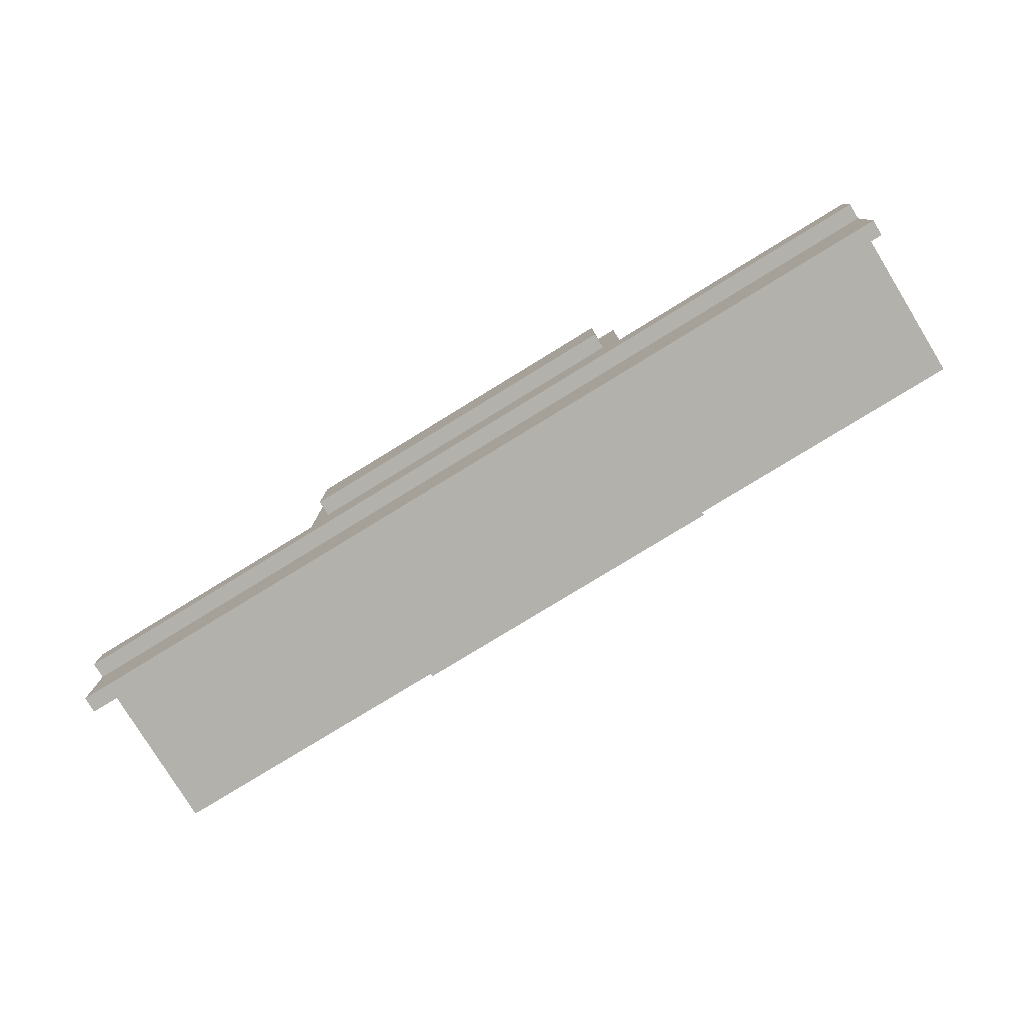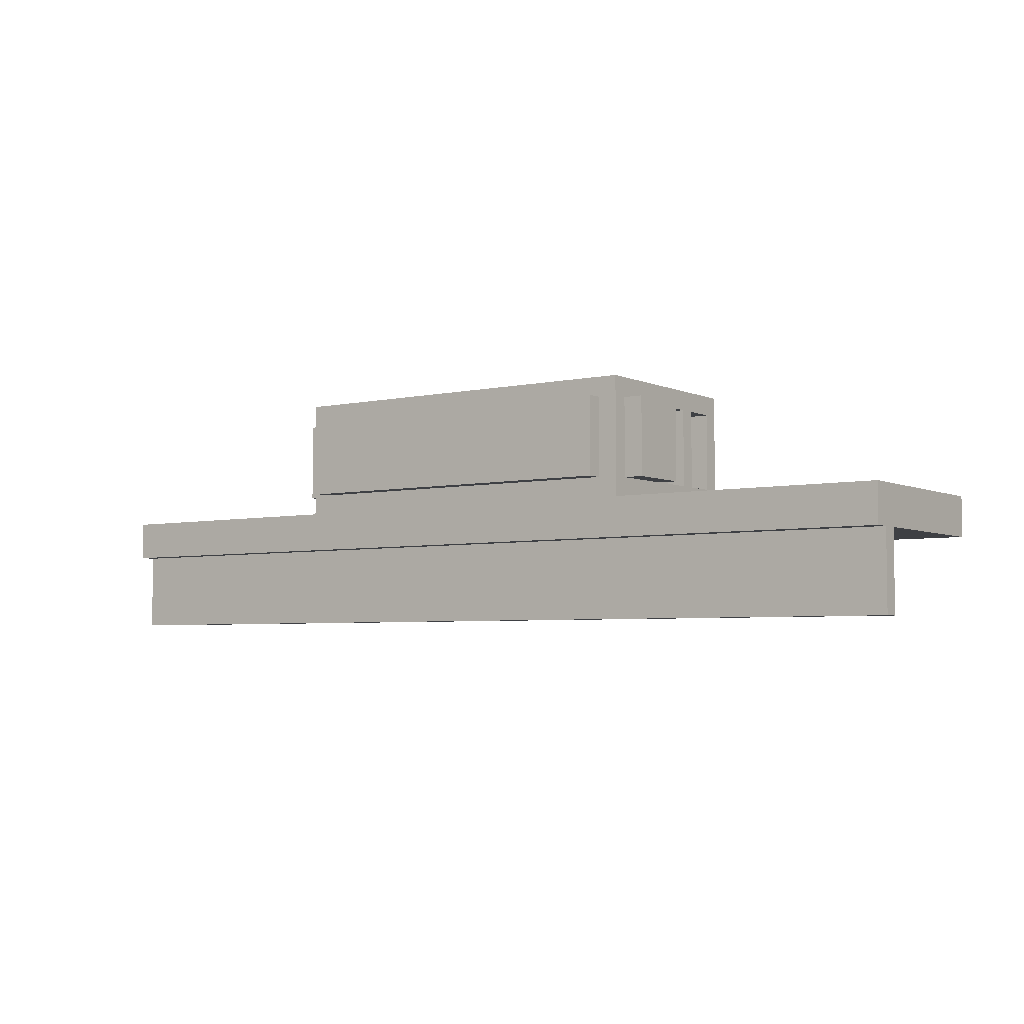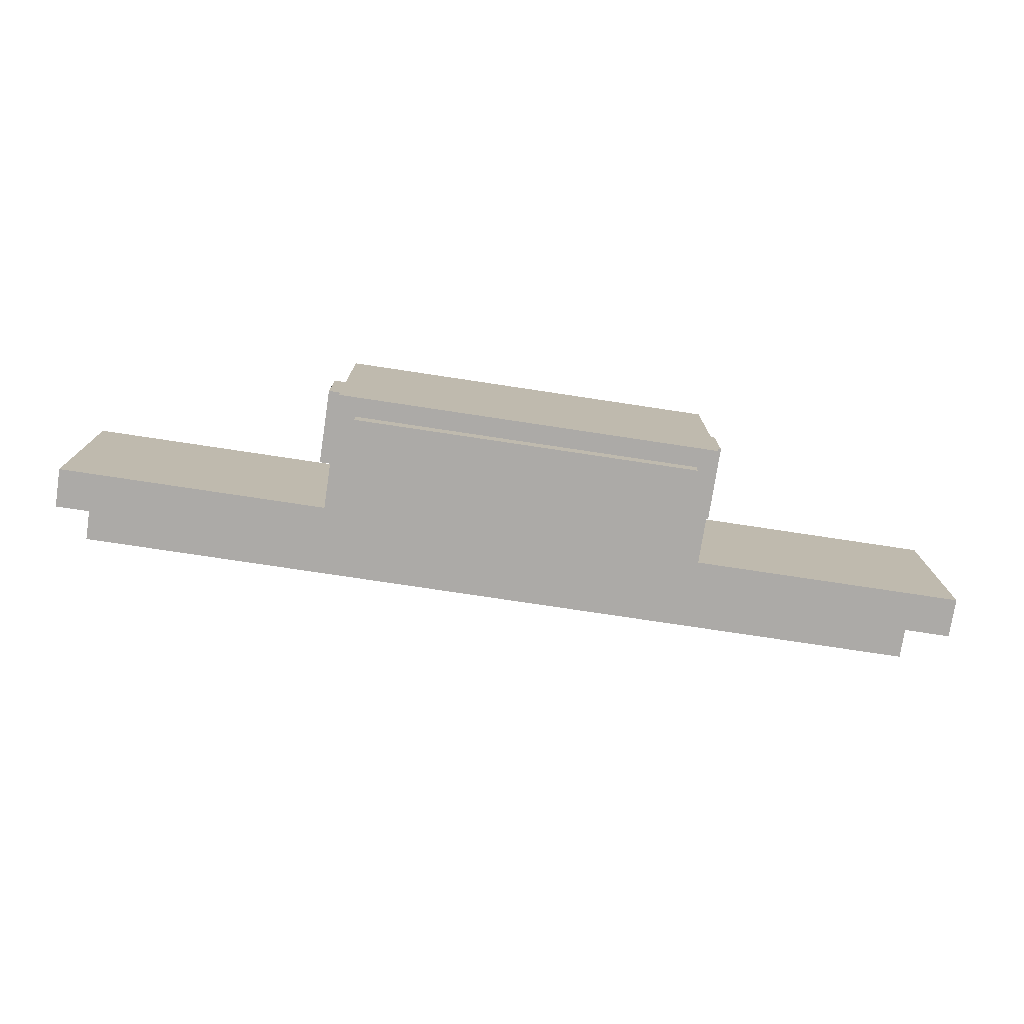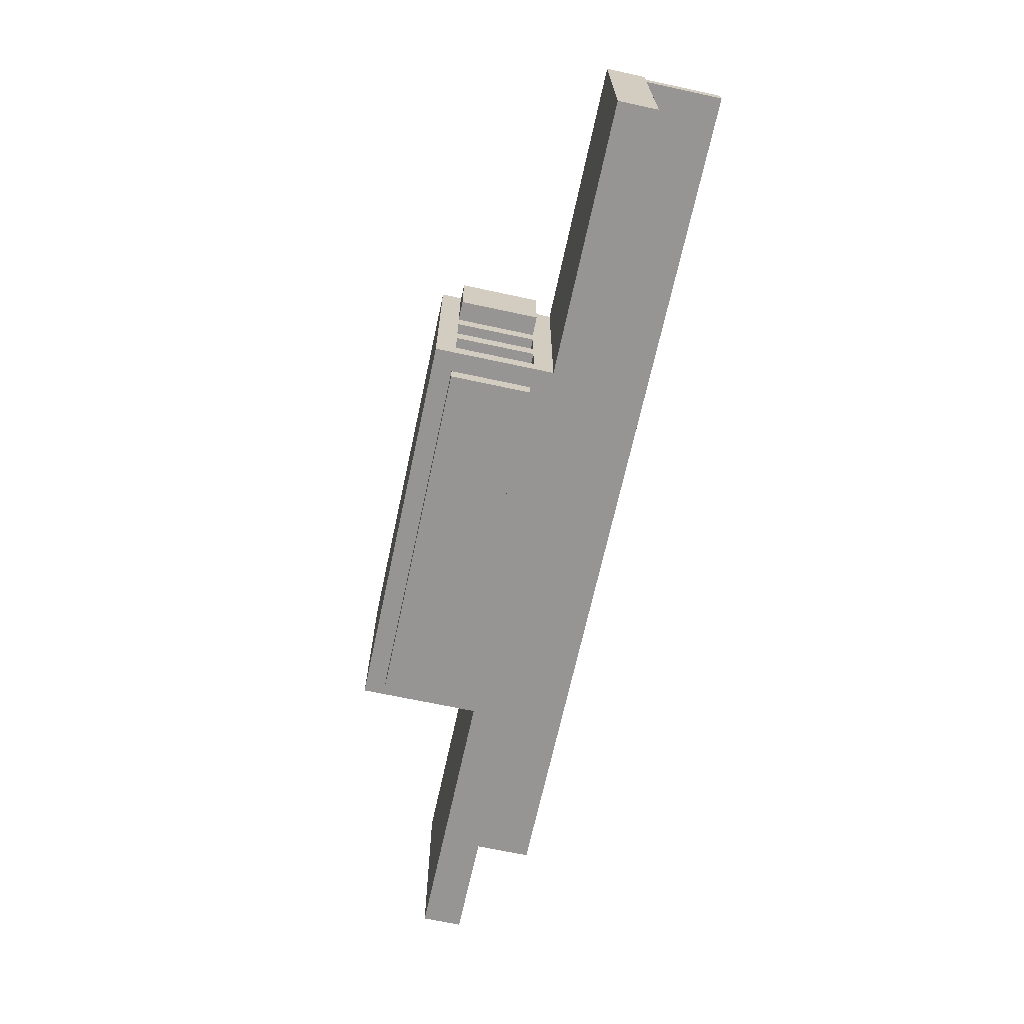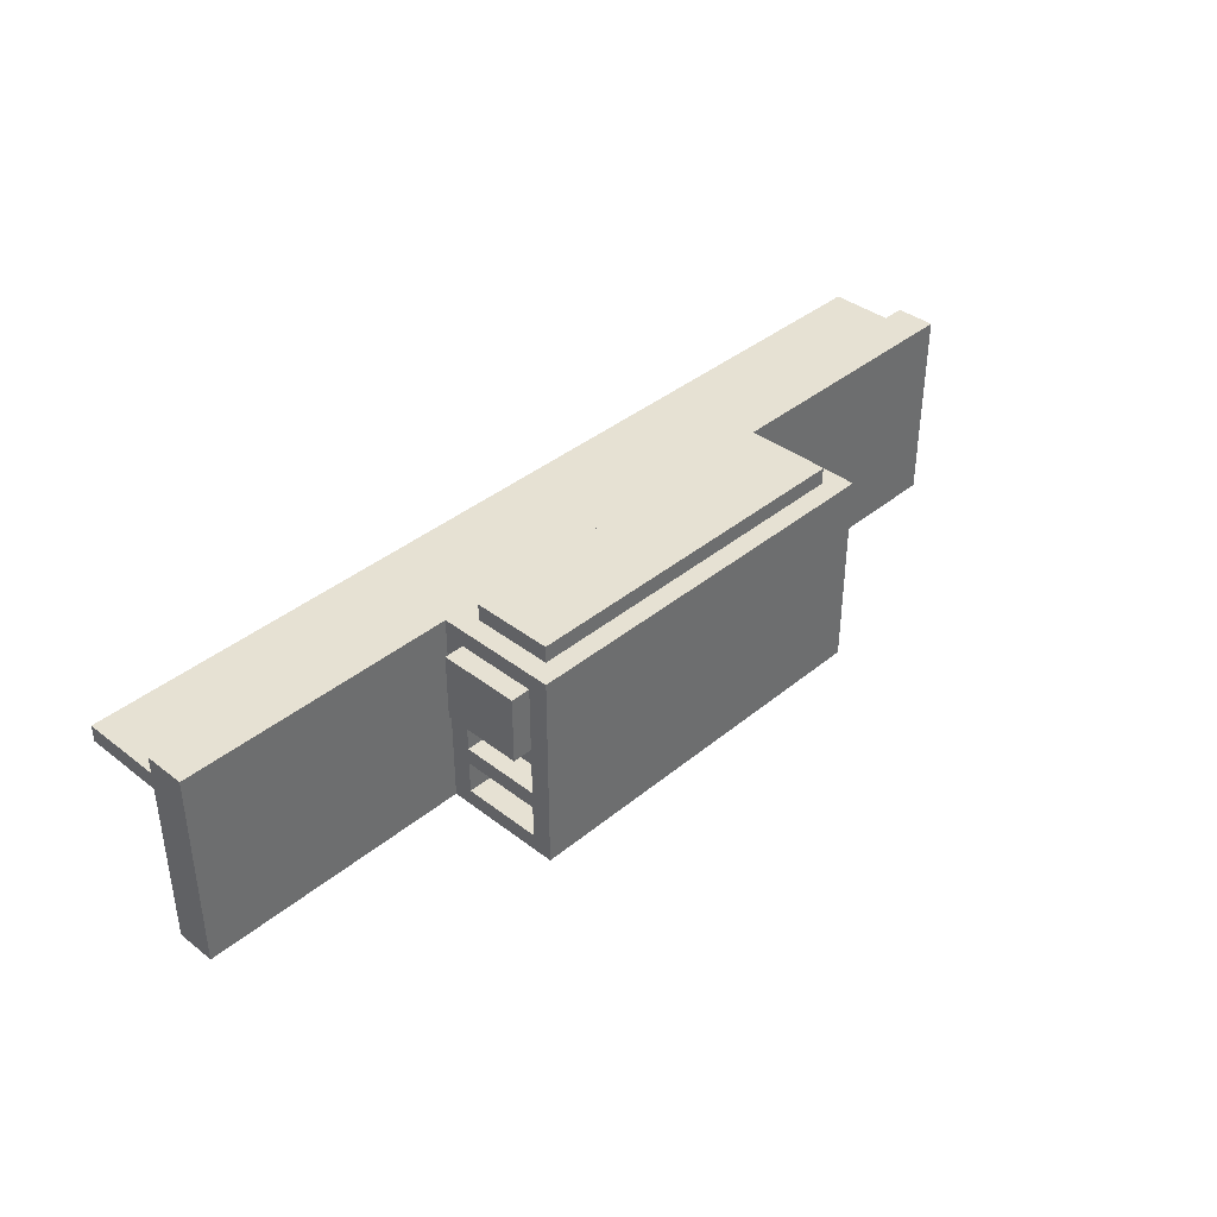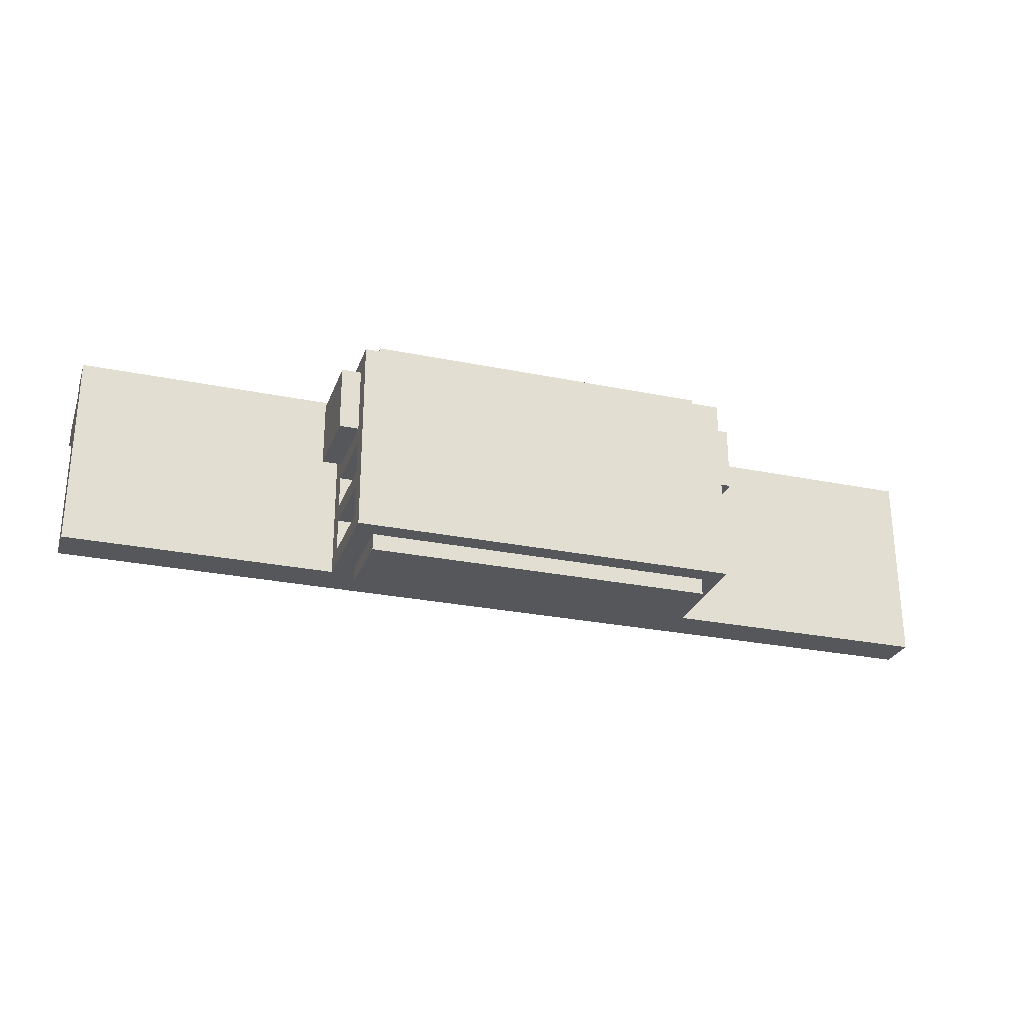
<metadata>
{"format":"obj","ext":"obj","renderer":"f3d","projection":"perspective","resolution":1024,"background":"white","views":[{"elev":-79.1,"azim":31.5,"up":"+Y"},{"elev":-4.6,"azim":35.4,"up":"+Y"},{"elev":-76.0,"azim":171.4,"up":"+Z"},{"elev":-67.5,"azim":-102.2,"up":"+Z"},{"elev":38.6,"azim":134.1,"up":"+Z"},{"elev":-26.9,"azim":162.3,"up":"+Z"}]}
</metadata>
<code>
o track.002
v -0.1655 0.07494 0.07813
v -0.1655 -1e-06 0.07813
v -0.1655 0.07494 0.1094
v -0.1655 -1e-06 0.1094
v 0.1655 0.07494 0.1094
v 0.1655 -1e-06 0.1094
v 0.1655 0.07494 0.07813
v 0.1655 -1e-06 0.07813
v -0.1655 0.07494 -0.1094
v -0.1655 0 -0.1094
v -0.1655 0.07494 -0.07813
v -0.1655 -0 -0.07813
v 0.1655 0.07494 -0.07813
v 0.1655 -0 -0.07813
v 0.1655 0.07494 -0.1094
v 0.1655 0 -0.1094
v -0.2023 0.07494 0.01563
v -0.2023 0 0.01563
v -0.2023 0.07494 0.07813
v -0.2023 -1e-06 0.07813
v 0.2023 0.07494 0.07813
v 0.2023 -1e-06 0.07813
v 0.2023 0.07494 0.01563
v 0.2023 0 0.01563
v -0.4414 -0.01873 -0.09374
v -0.4414 -0.0562 -0.09374
v -0.4414 -0.01873 0.09375
v -0.4414 -0.0562 0.09375
v 0.4414 -0.01873 0.09375
v 0.4414 -0.0562 0.09375
v 0.4414 -0.01873 -0.09374
v 0.4414 -0.0562 -0.09374
v -0.1839 0 -0.09374
v -0.1839 -0.01873 -0.09374
v -0.1839 -1e-06 0.09375
v -0.1839 -0.01873 0.09375
v 0.1839 -1e-06 0.09375
v 0.1839 -0.01873 0.09375
v 0.1839 0 -0.09374
v 0.1839 -0.01873 -0.09374
v -0.1839 0.09367 -0.09374
v -0.1839 0.07494 -0.09374
v -0.1839 0.09367 0.09375
v -0.1839 0.07494 0.09375
v 0.1839 0.09367 0.09375
v 0.1839 0.07494 0.09375
v 0.1839 0.09367 -0.09374
v 0.1839 0.07494 -0.09374
v -0.1839 0.07494 4e-06
v -0.1839 0 4e-06
v -0.1839 0.07494 0.09375
v -0.1839 -1e-06 0.09375
v 0.1839 0.07494 0.09375
v 0.1839 -1e-06 0.09375
v 0.1839 0.07494 4e-06
v 0.1839 0 4e-06
v -0.1839 0.07494 -0.04687
v -0.1839 0 -0.04687
v -0.1839 0.07494 -0.03125
v -0.1839 0 -0.03125
v 0.1839 0.07494 -0.03125
v 0.1839 0 -0.03125
v 0.1839 0.07494 -0.04687
v 0.1839 0 -0.04687
v -0.1839 0.07494 -0.09374
v -0.1839 0 -0.09374
v -0.1839 0.07494 -0.07812
v -0.1839 0 -0.07812
v 0.1839 0.07494 -0.07812
v 0.1839 0 -0.07812
v 0.1839 0.07494 -0.09374
v 0.1839 0 -0.09374
v -0.4414 -0.0562 0.0625
v -0.4414 -0.1311 0.0625
v -0.4414 -0.0562 0.07813
v -0.4414 -0.1311 0.07813
v 0.4414 -0.0562 0.07813
v 0.4414 -0.1311 0.07813
v 0.4414 -0.0562 0.0625
v 0.4414 -0.1311 0.0625
f 16 10 9 15
f 14 16 15 13
f 15 9 11 13
f 14 12 10 16
f 10 12 11 9
f 12 14 13 11
f 18 20 19 17
f 38 40 39 37
f 78 76 74 80
f 60 62 61 59
f 70 68 66 72
f 52 54 53 51
f 71 65 67 69
f 68 70 69 67
f 23 17 19 21
f 46 44 42 48
f 56 50 49 55
f 64 58 57 63
f 31 25 27 29
f 47 41 43 45
f 34 36 35 33
f 54 52 50 56
f 32 26 25 31
f 50 52 51 49
f 76 78 77 75
f 39 33 35 37
f 36 38 37 35
f 78 80 79 77
f 44 46 45 43
f 58 60 59 57
f 74 76 75 73
f 54 56 55 53
f 70 72 71 69
f 40 34 33 39
f 63 57 59 61
f 66 68 67 65
f 20 22 21 19
f 62 60 58 64
f 30 28 26 32
f 46 48 47 45
f 22 20 18 24
f 72 66 65 71
f 24 18 17 23
f 30 32 31 29
f 26 28 27 25
f 28 30 29 27
f 79 73 75 77
f 55 49 51 53
f 42 44 43 41
f 48 42 41 47
f 80 74 73 79
f 22 24 23 21
f 38 36 34 40
f 62 64 63 61
f 6 4 2 8
f 4 6 5 3
f 6 8 7 5
f 7 1 3 5
f 2 4 3 1
f 8 2 1 7

</code>
